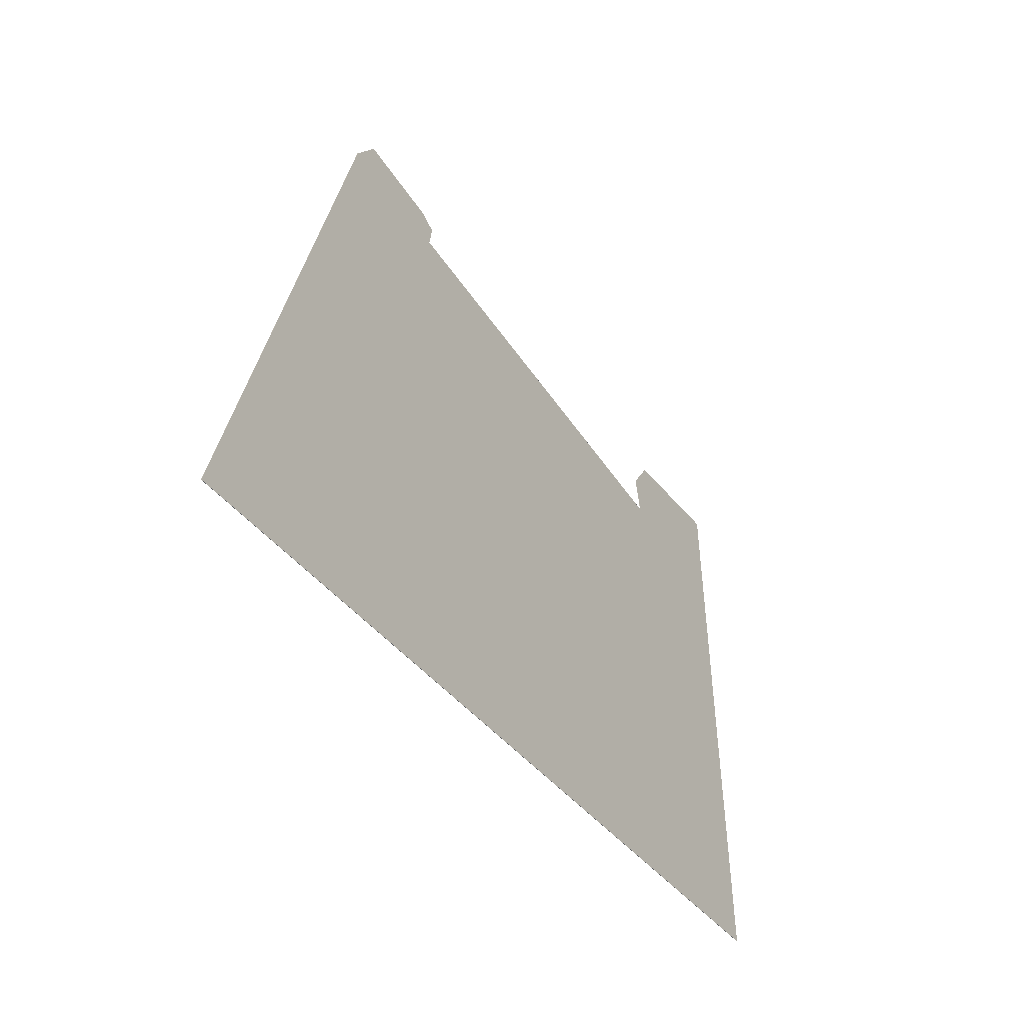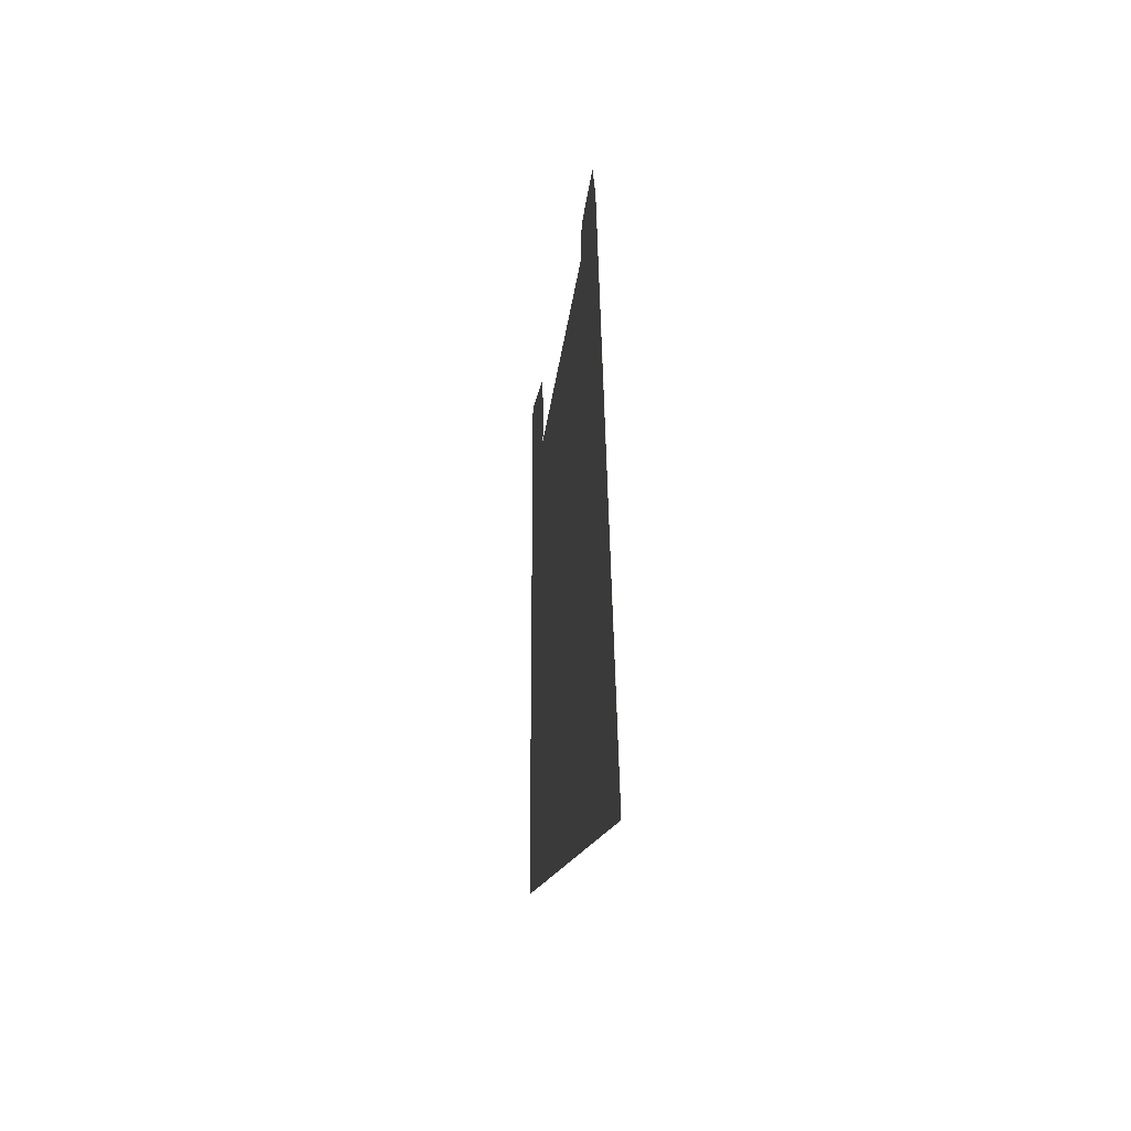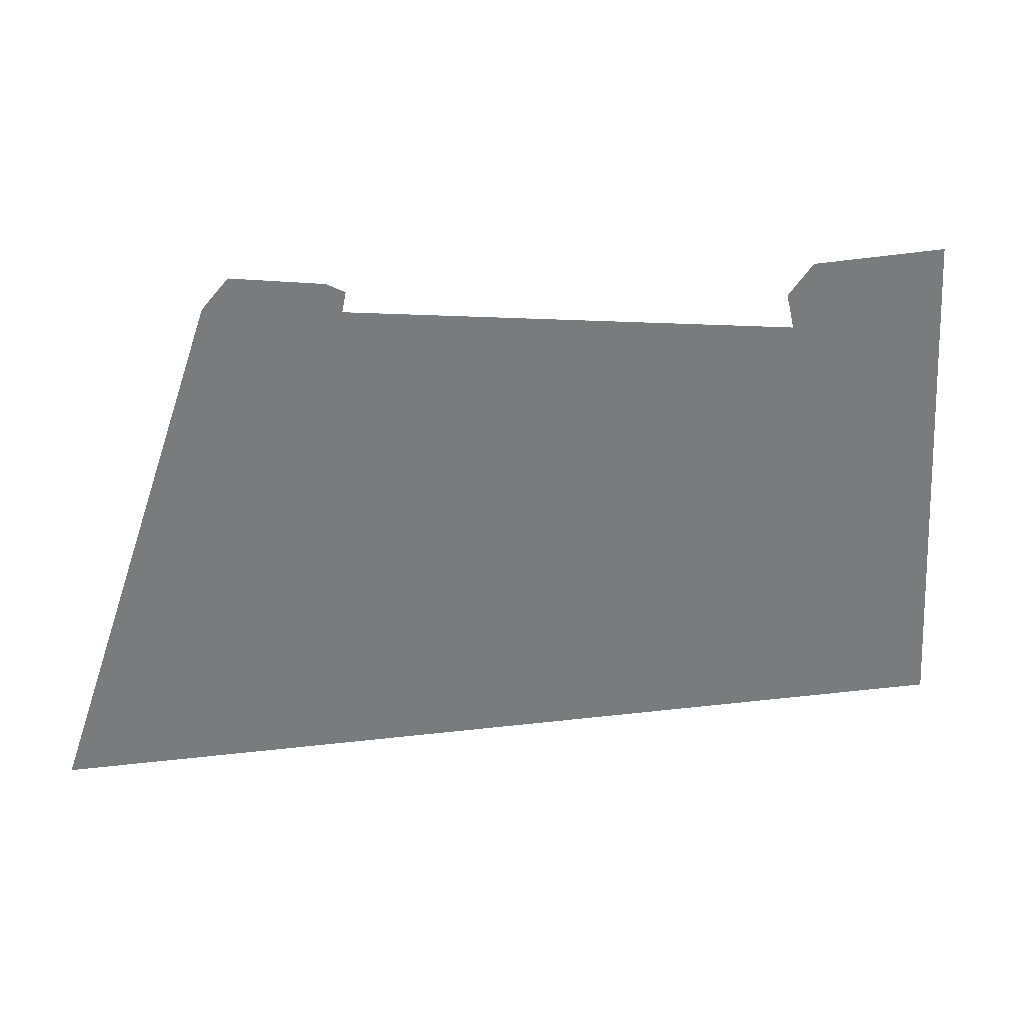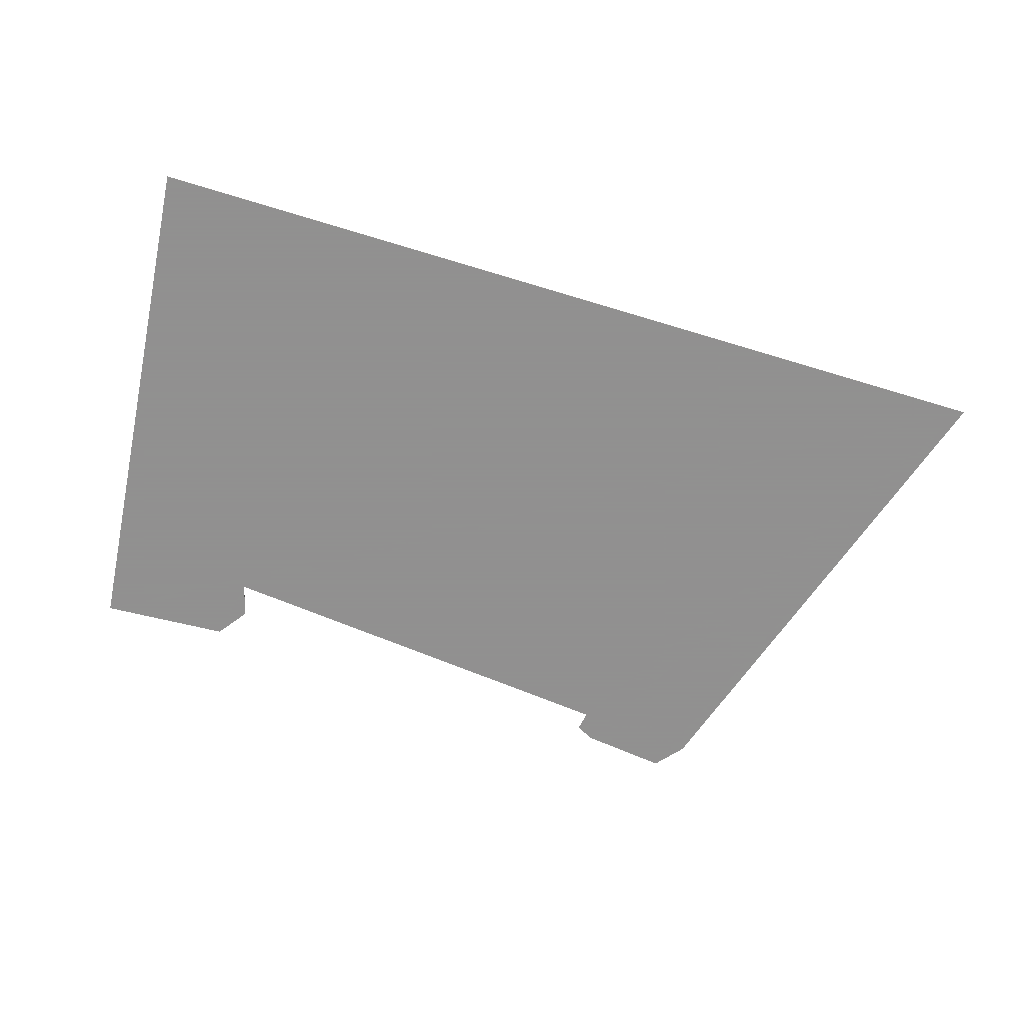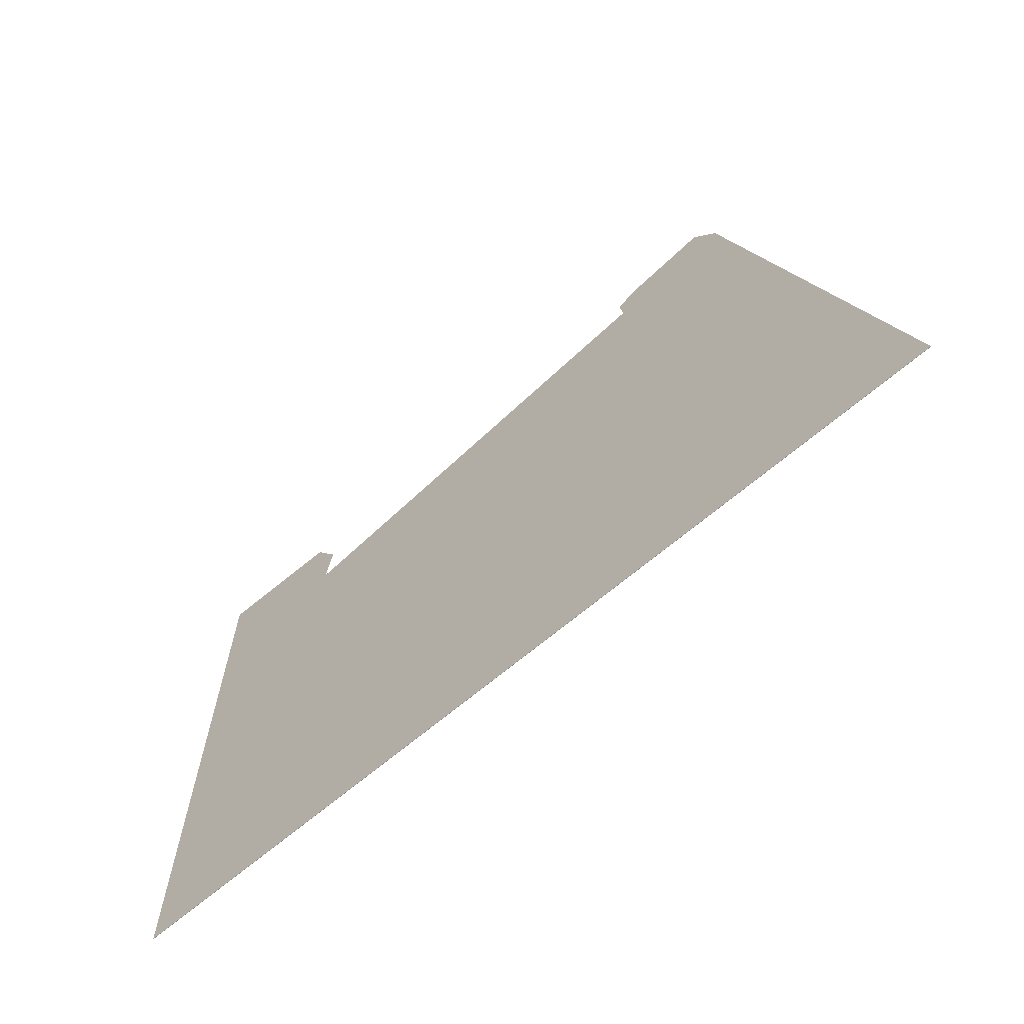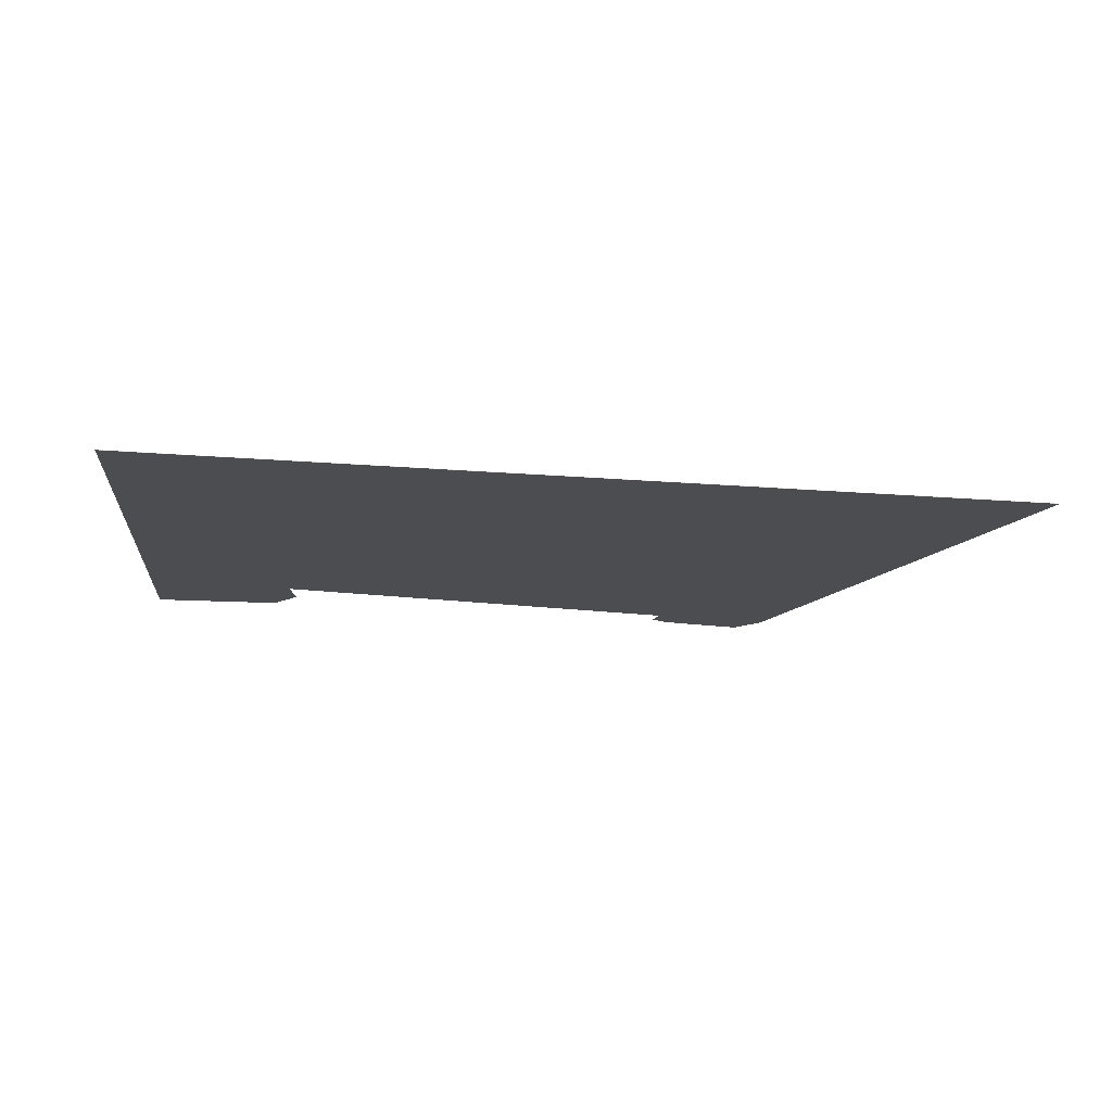
<metadata>
{"format":"obj","ext":"obj","renderer":"f3d","projection":"perspective","resolution":1024,"background":"white","views":[{"elev":-36.1,"azim":-58.5,"up":"+Z"},{"elev":-9.6,"azim":-94.8,"up":"+Z"},{"elev":32.1,"azim":-11.4,"up":"+Z"},{"elev":-65.8,"azim":164.6,"up":"+Y"},{"elev":-59.5,"azim":-138.1,"up":"+Z"},{"elev":-16.0,"azim":171.6,"up":"+Y"}]}
</metadata>
<code>
v -1.568 -0.1498 -6.34
v -1.504 -0.1498 -6.152
v -1.494 -0.1498 -6.141
v -1.462 -0.1498 -6.146
v -1.456 -0.1498 -6.158
v -1.455 -0.1498 -6.15
v -1.293 -0.1498 -6.18
v -1.297 -0.1498 -6.167
v -1.288 -0.1498 -6.155
v -1.239 -0.1498 -6.154
v -1.226 -0.1498 -6.35
v -1.494 -0.1499 -6.141
v -1.504 -0.1499 -6.152
v -1.568 -0.1499 -6.34
v -1.462 -0.1499 -6.146
v -1.456 -0.1499 -6.158
v -1.455 -0.1499 -6.15
v -1.293 -0.1499 -6.18
v -1.288 -0.1499 -6.155
v -1.297 -0.1499 -6.167
v -1.239 -0.1499 -6.154
v -1.226 -0.1499 -6.35
v -1.226 -0.1499 -6.35
v -1.568 -0.1499 -6.34
v -1.568 -0.1498 -6.34
v -1.226 -0.1498 -6.35
v -1.239 -0.1499 -6.154
v -1.226 -0.1499 -6.35
v -1.226 -0.1498 -6.35
v -1.239 -0.1498 -6.154
v -1.288 -0.1499 -6.155
v -1.239 -0.1499 -6.154
v -1.239 -0.1498 -6.154
v -1.288 -0.1498 -6.155
v -1.297 -0.1499 -6.167
v -1.288 -0.1499 -6.155
v -1.288 -0.1498 -6.155
v -1.297 -0.1498 -6.167
v -1.293 -0.1499 -6.18
v -1.297 -0.1499 -6.167
v -1.297 -0.1498 -6.167
v -1.293 -0.1498 -6.18
v -1.456 -0.1499 -6.158
v -1.293 -0.1499 -6.18
v -1.293 -0.1498 -6.18
v -1.456 -0.1498 -6.158
v -1.455 -0.1499 -6.15
v -1.456 -0.1499 -6.158
v -1.456 -0.1498 -6.158
v -1.455 -0.1498 -6.15
v -1.462 -0.1499 -6.146
v -1.455 -0.1499 -6.15
v -1.455 -0.1498 -6.15
v -1.462 -0.1498 -6.146
v -1.494 -0.1499 -6.141
v -1.462 -0.1499 -6.146
v -1.462 -0.1498 -6.146
v -1.494 -0.1498 -6.141
v -1.504 -0.1499 -6.152
v -1.494 -0.1499 -6.141
v -1.494 -0.1498 -6.141
v -1.504 -0.1498 -6.152
v -1.568 -0.1499 -6.34
v -1.504 -0.1499 -6.152
v -1.504 -0.1498 -6.152
v -1.568 -0.1498 -6.34
f 1 2 3
f 1 3 4
f 1 4 5
f 6 5 4
f 1 5 7
f 7 8 9
f 7 9 10
f 1 7 10
f 11 1 10
f 12 13 14
f 15 12 14
f 16 15 14
f 17 15 16
f 18 16 14
f 19 20 18
f 21 19 18
f 21 18 14
f 22 21 14
f 23 24 25
f 23 25 26
f 27 28 29
f 27 29 30
f 31 32 33
f 31 33 34
f 35 36 37
f 35 37 38
f 39 40 41
f 39 41 42
f 43 44 45
f 43 45 46
f 47 48 49
f 47 49 50
f 51 52 53
f 51 53 54
f 55 56 57
f 55 57 58
f 59 60 61
f 59 61 62
f 63 64 65
f 63 65 66

</code>
